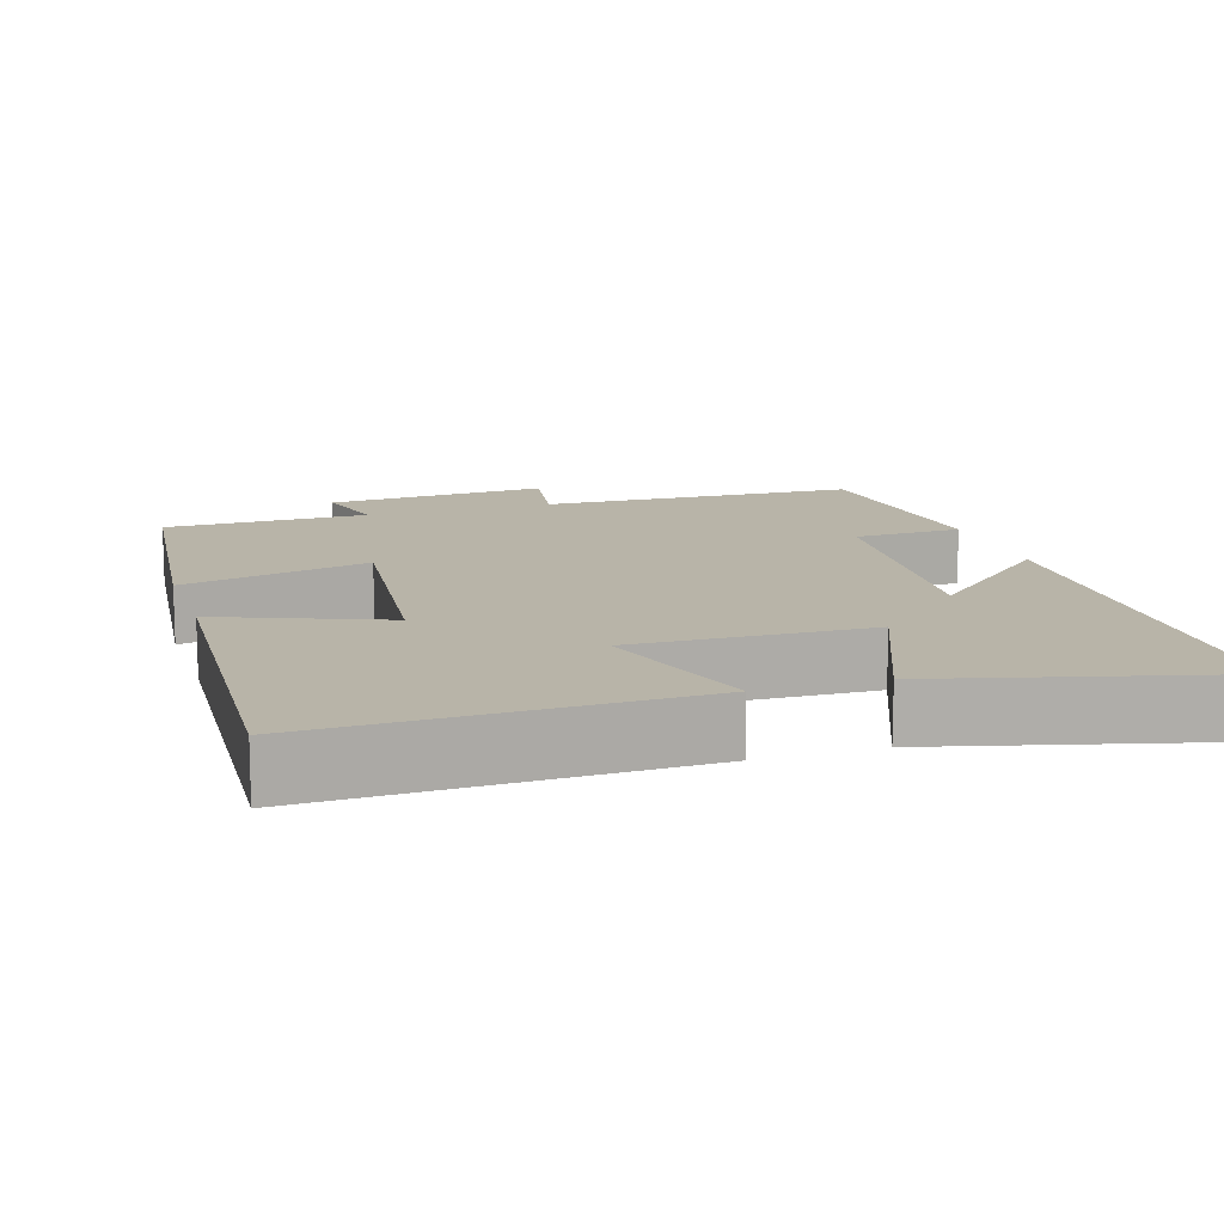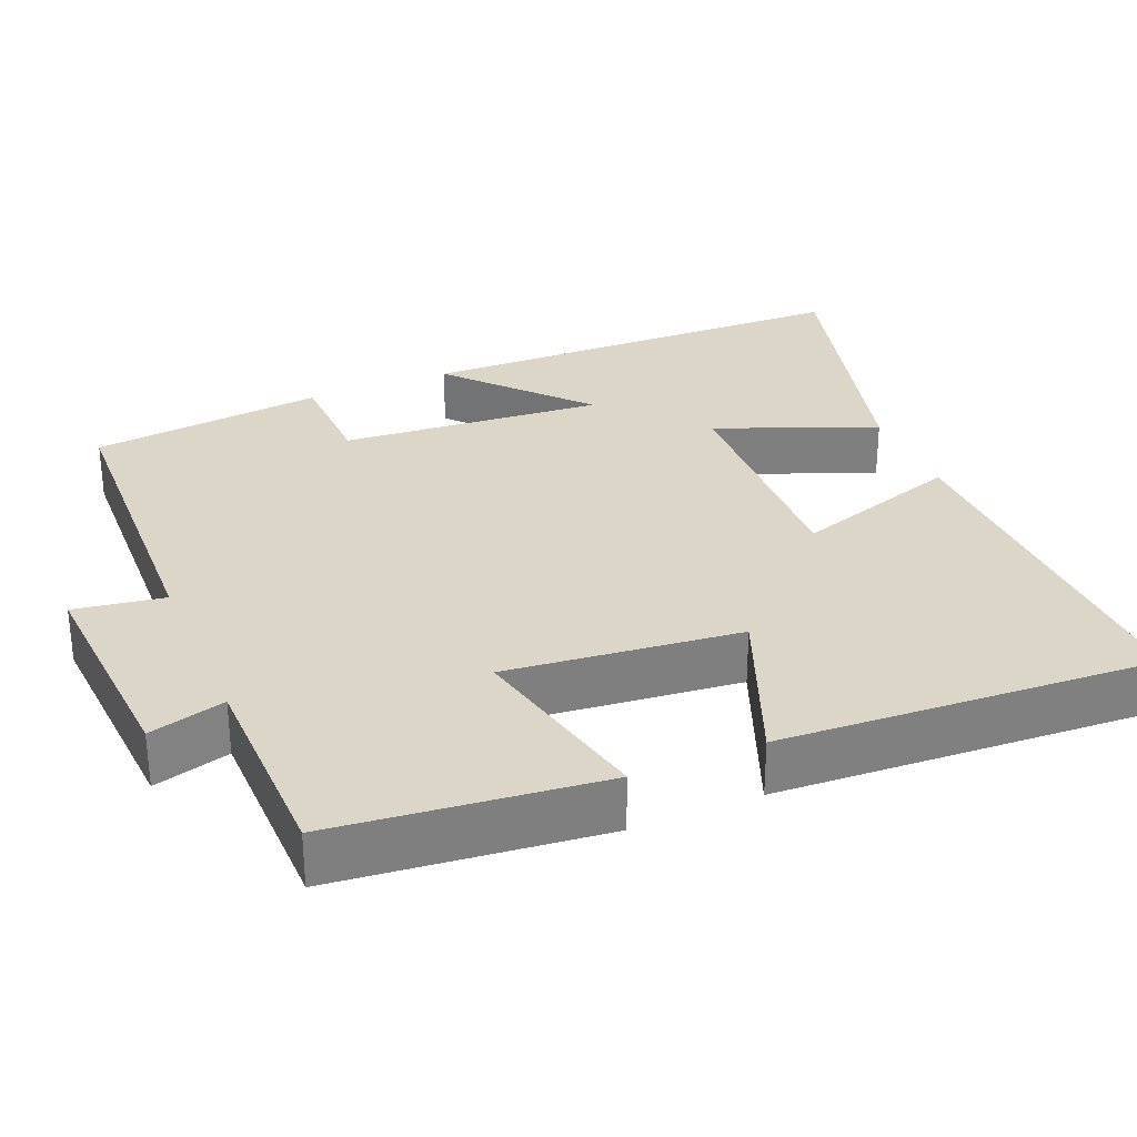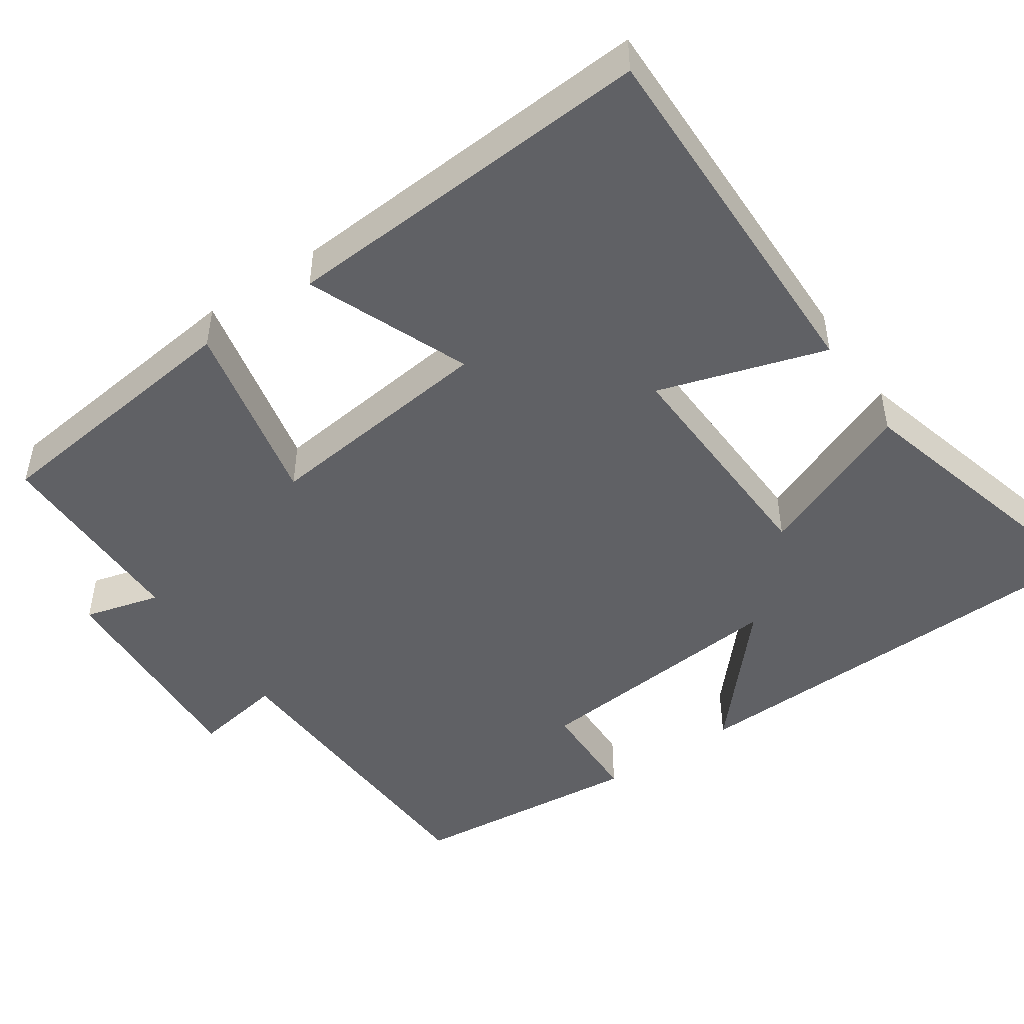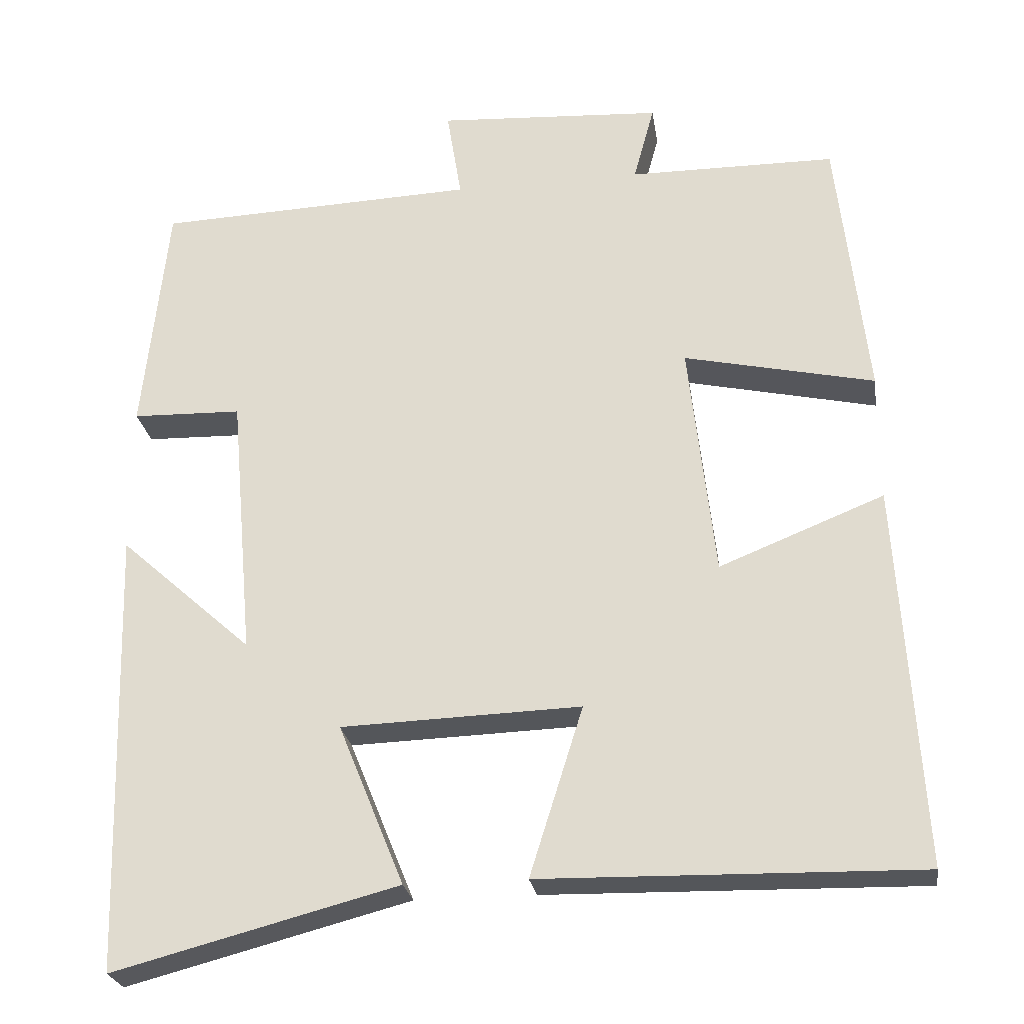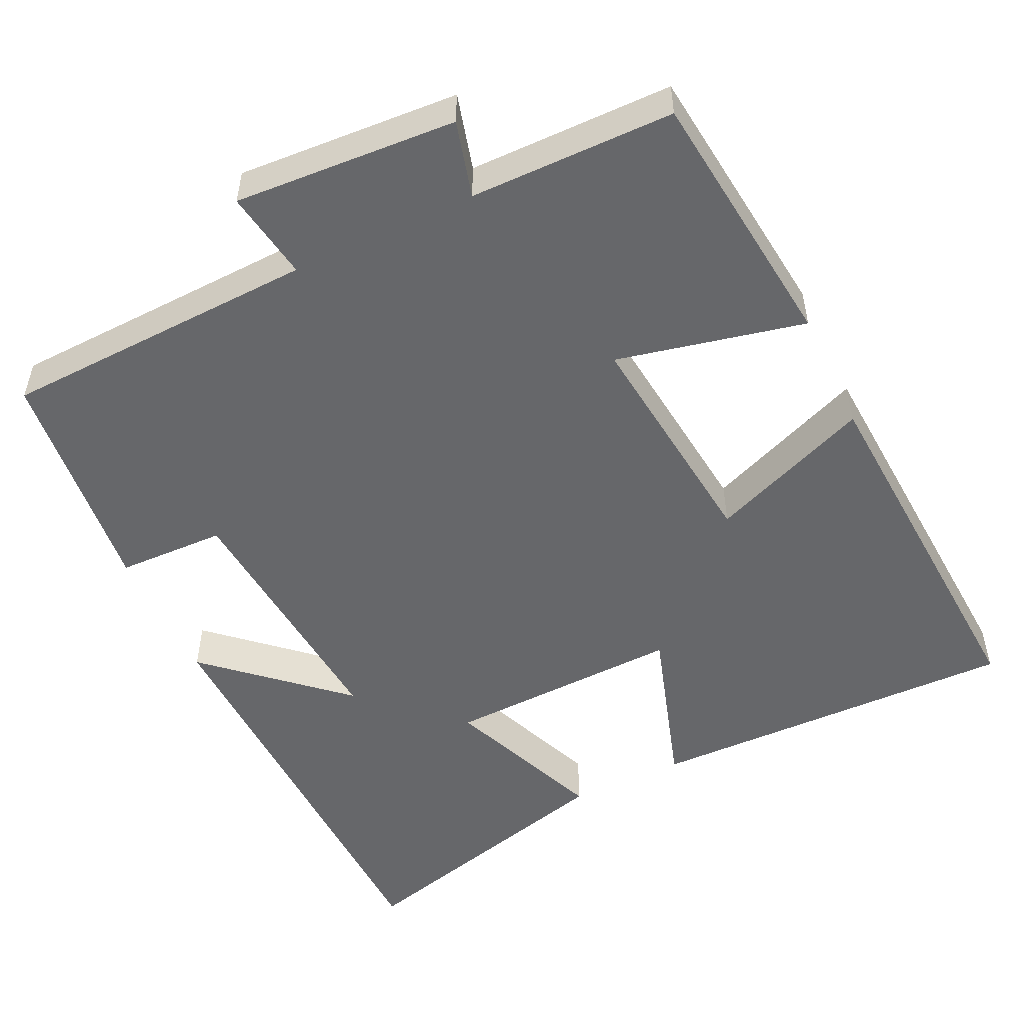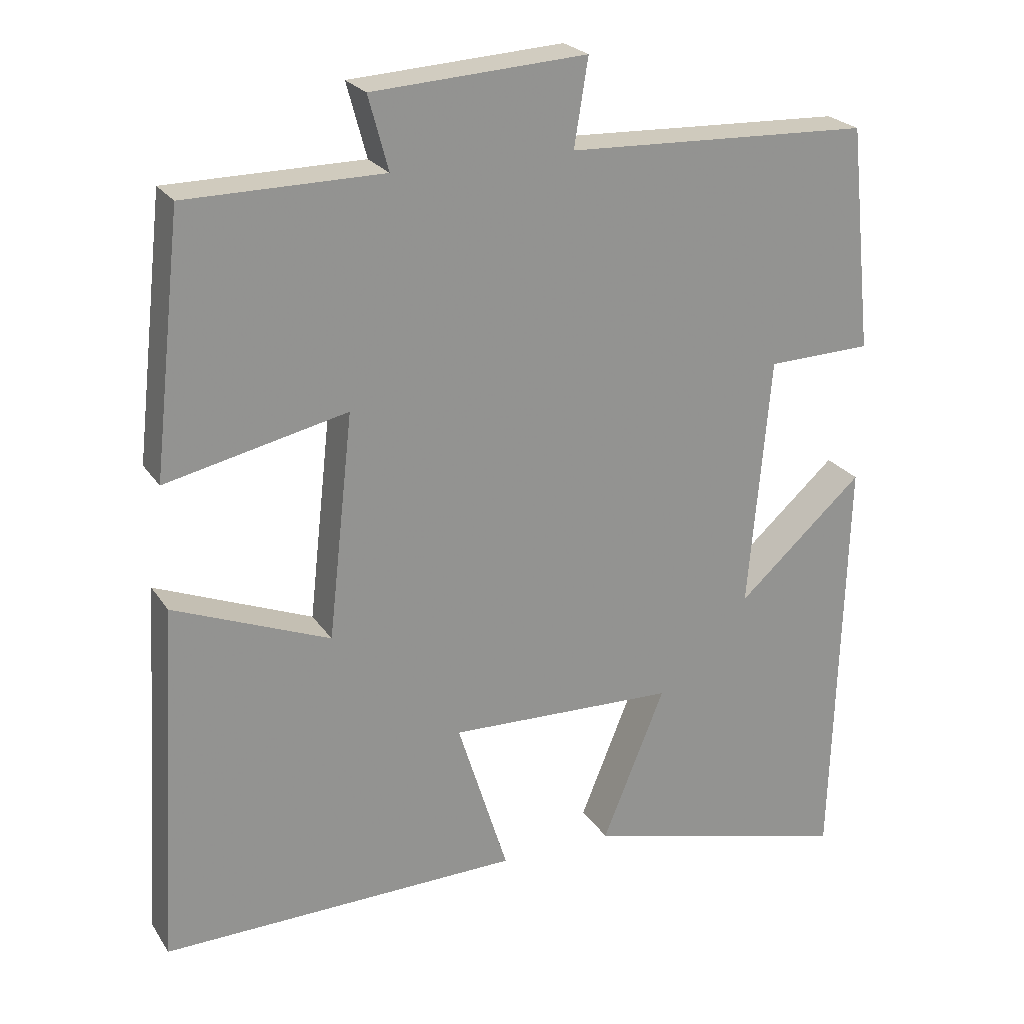
<metadata>
{"format":"obj","ext":"obj","renderer":"f3d","projection":"perspective","resolution":1024,"background":"white","views":[{"elev":13.0,"azim":162.3,"up":"+Y"},{"elev":30.2,"azim":67.0,"up":"+Y"},{"elev":-47.8,"azim":124.6,"up":"+Y"},{"elev":-25.3,"azim":8.8,"up":"+Z"},{"elev":-52.2,"azim":25.4,"up":"+Y"},{"elev":23.5,"azim":154.9,"up":"+Z"}]}
</metadata>
<code>
v -0.468 0.07 0.484
v -0.053 0.07 0.5
v -0.072 0.07 0.618
v 0.22 0.07 0.6
v 0.193 0.07 0.5
v 0.461 0.07 0.498
v 0.5 0.07 0.149
v 0.253 0.07 0.204
v 0.287 0.07 -0.102
v 0.5 0.07 -0.017
v 0.53 0.07 -0.51
v 0.041 0.07 -0.5
v 0.11 0.07 -0.281
v -0.2 0.07 -0.291
v -0.115 0.07 -0.5
v -0.483 0.07 -0.596
v -0.5 0.07 -0.017
v -0.328 0.07 -0.171
v -0.358 0.07 0.173
v -0.5 0.07 0.177
v -0.468 0 0.484
v -0.053 0 0.5
v -0.072 0 0.618
v 0.22 0 0.6
v 0.193 0 0.5
v 0.461 0 0.498
v 0.5 0 0.149
v 0.253 0 0.204
v 0.287 0 -0.102
v 0.5 0 -0.017
v 0.53 0 -0.51
v 0.041 0 -0.5
v 0.11 0 -0.281
v -0.2 0 -0.291
v -0.115 0 -0.5
v -0.483 0 -0.596
v -0.5 0 -0.017
v -0.328 0 -0.171
v -0.358 0 0.173
v -0.5 0 0.177
f 19 20 1 2
f 18 19 2
f 16 17 18
f 15 16 18
f 14 15 18
f 13 14 18 2
f 11 12 13
f 10 11 13
f 9 10 13
f 13 2 3
f 9 13 3
f 8 9 3
f 5 6 7 8
f 5 8 3
f 3 4 5
f 22 21 40 39
f 22 39 38
f 38 37 36
f 38 36 35
f 38 35 34
f 22 38 34 33
f 33 32 31
f 33 31 30
f 33 30 29
f 23 22 33
f 23 33 29
f 23 29 28
f 28 27 26 25
f 23 28 25
f 25 24 23
f 1 21 22 2
f 2 22 23 3
f 3 23 24 4
f 4 24 25 5
f 5 25 26 6
f 6 26 27 7
f 7 27 28 8
f 8 28 29 9
f 9 29 30 10
f 10 30 31 11
f 11 31 32 12
f 12 32 33 13
f 13 33 34 14
f 14 34 35 15
f 15 35 36 16
f 16 36 37 17
f 17 37 38 18
f 18 38 39 19
f 19 39 40 20
f 20 40 21 1

</code>
